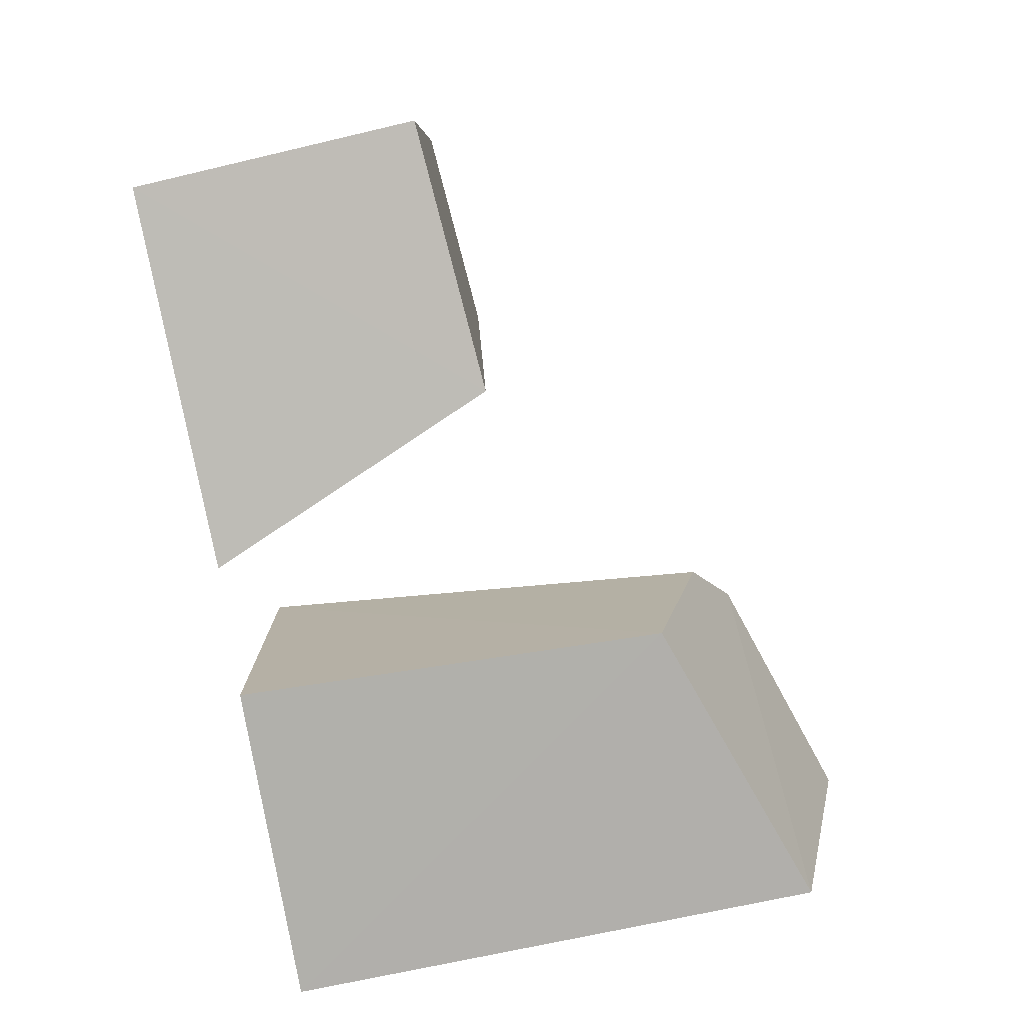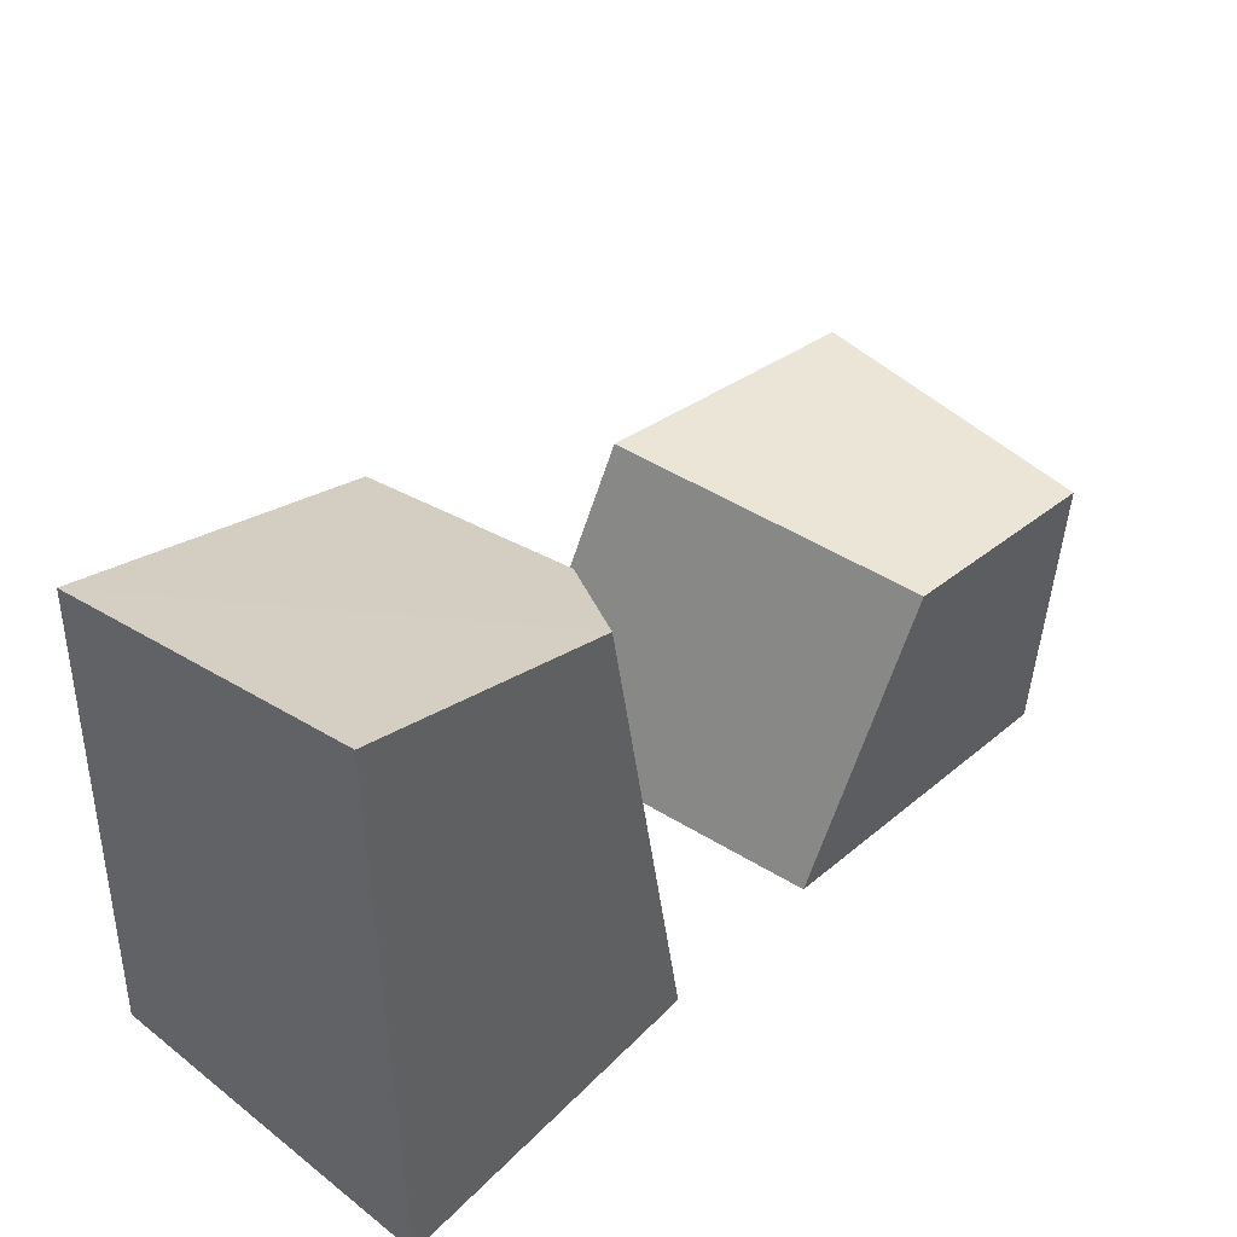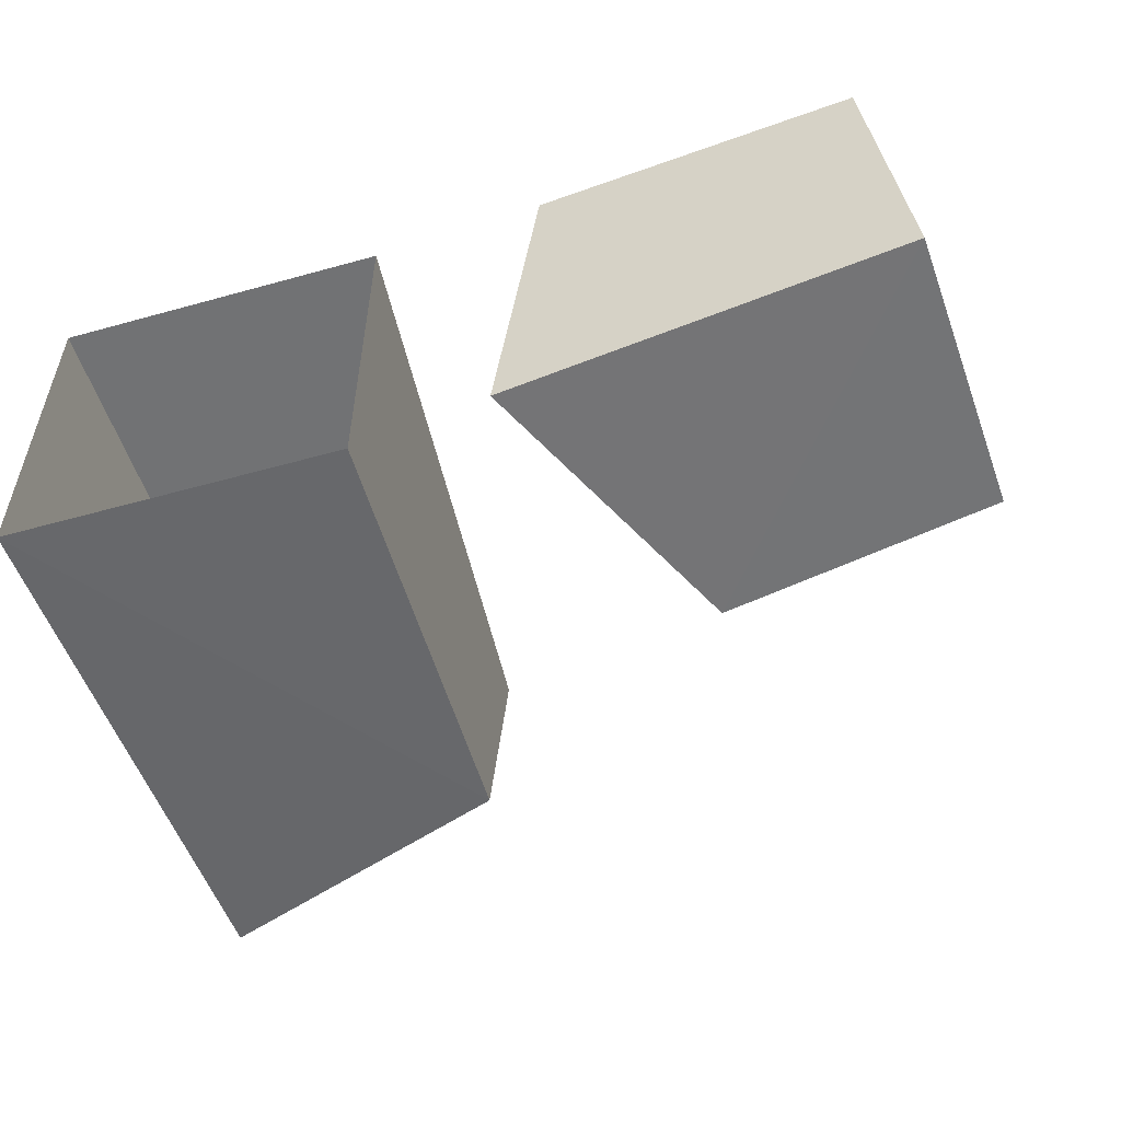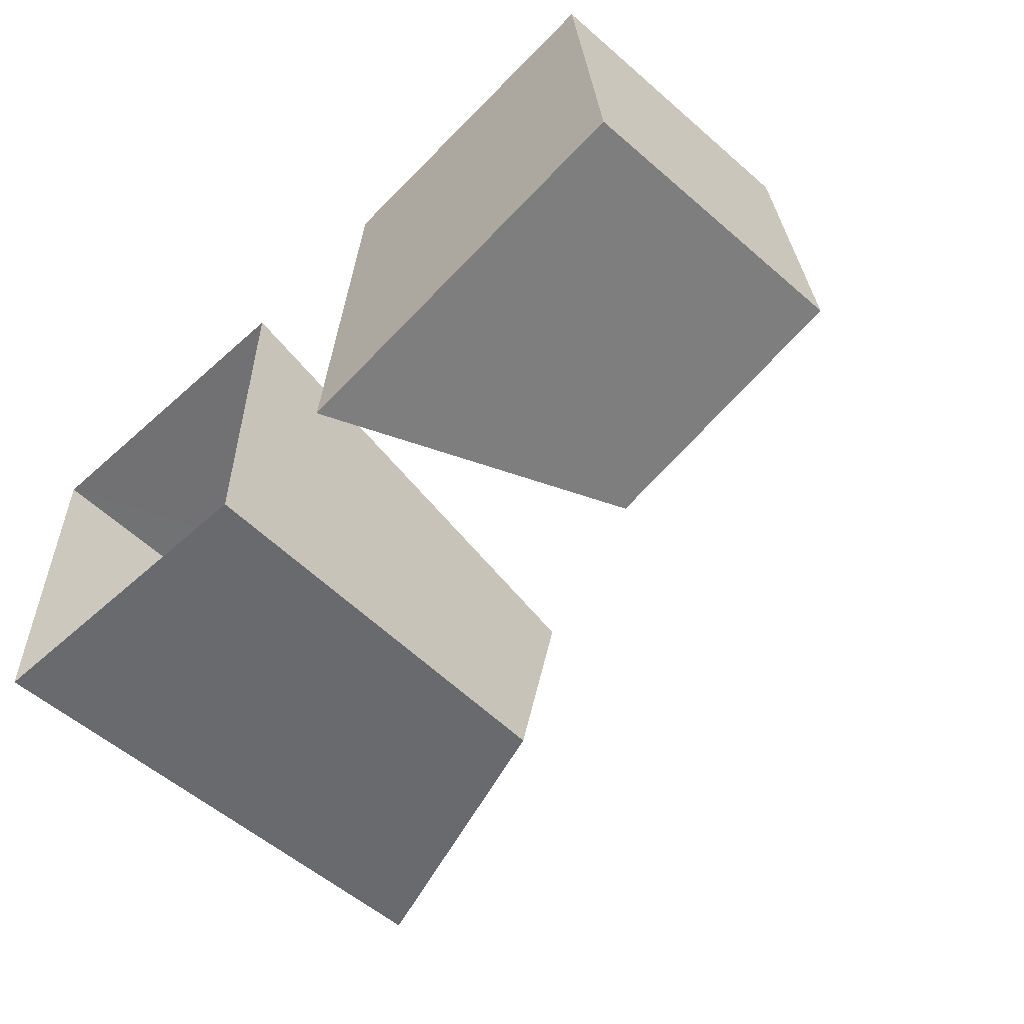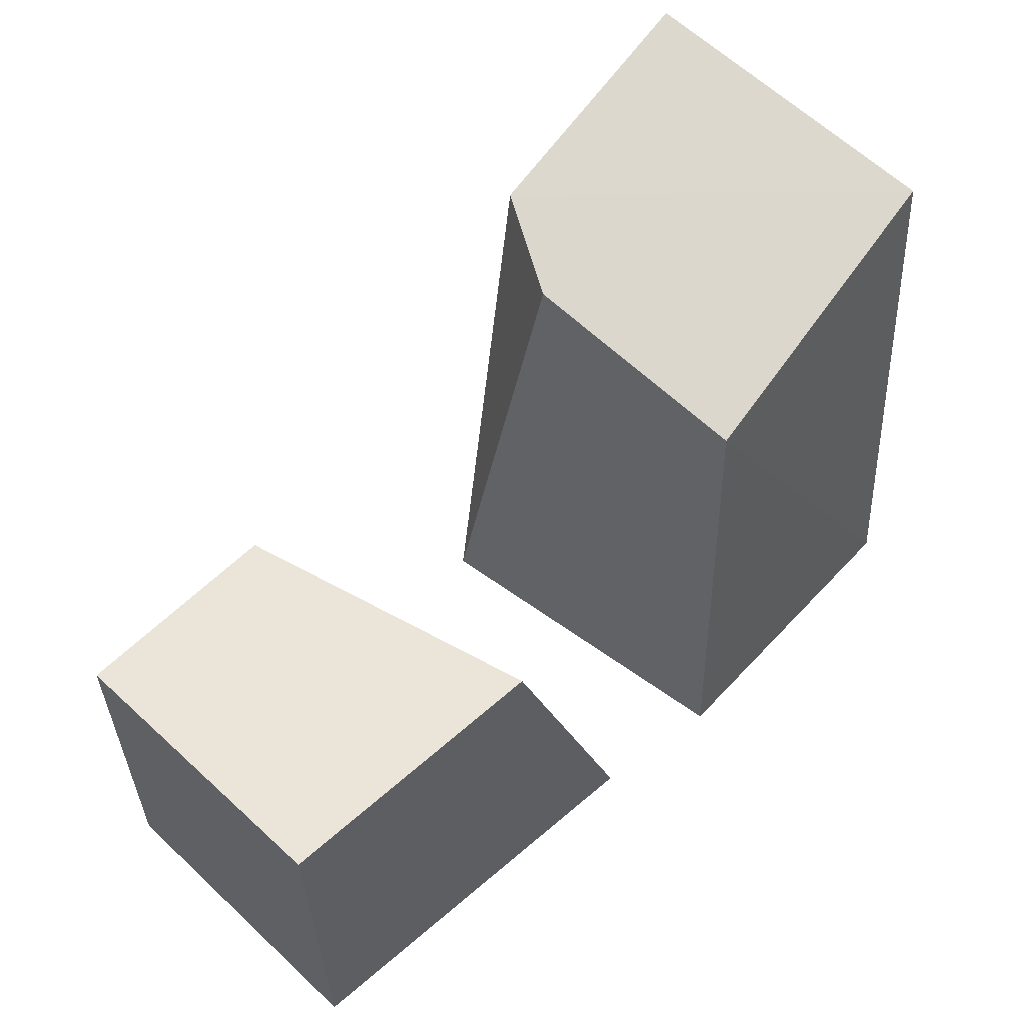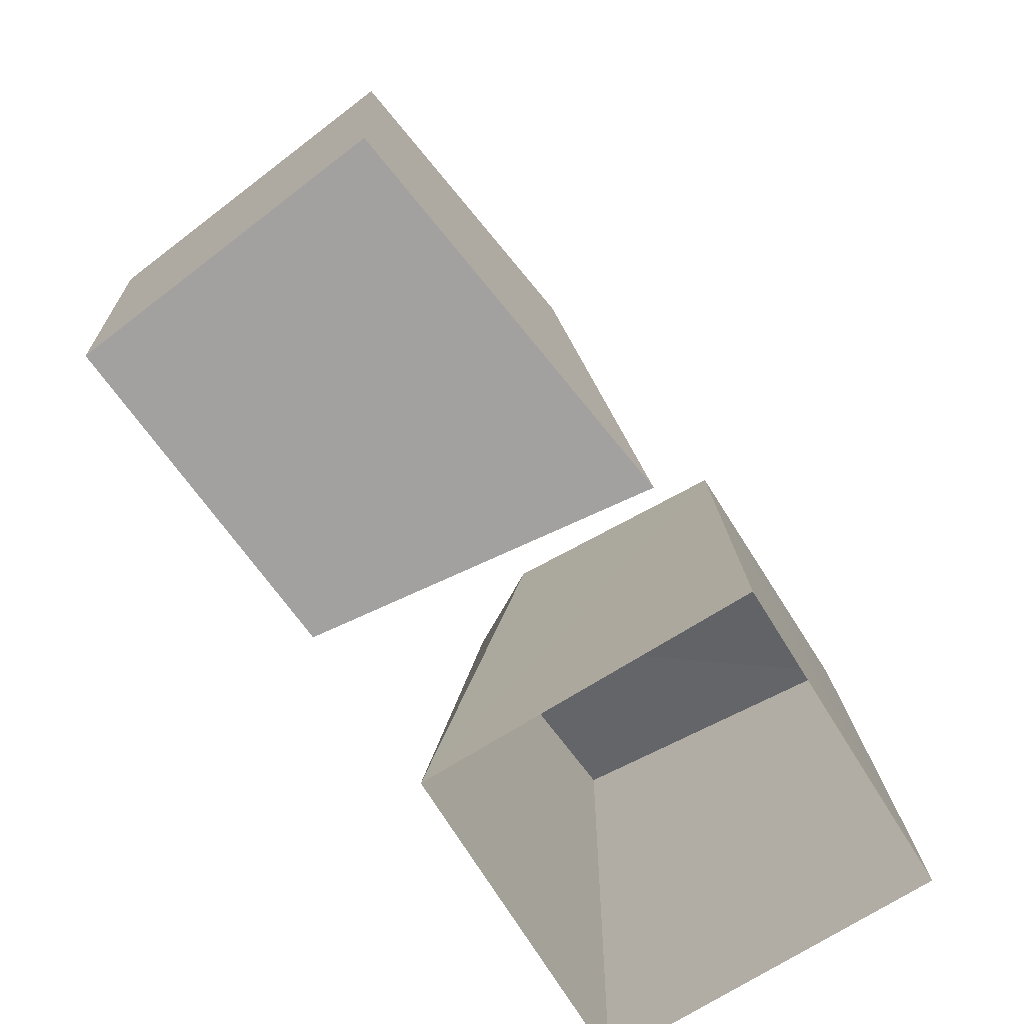
<metadata>
{"format":"obj","ext":"obj","renderer":"f3d","projection":"perspective","resolution":1024,"background":"white","views":[{"elev":-78.0,"azim":99.6,"up":"+Z"},{"elev":47.3,"azim":-48.3,"up":"+Y"},{"elev":-53.9,"azim":16.6,"up":"+Z"},{"elev":-54.2,"azim":43.7,"up":"+Z"},{"elev":49.0,"azim":130.1,"up":"+Y"},{"elev":-74.0,"azim":121.9,"up":"+Y"}]}
</metadata>
<code>
g Rock_Square_crk_m_06_Collider
v 0.618 0.3834 0.2826
v 0.5916 -0.02387 0.2821
v 0.6321 -0.0239 -0.1415
v -0.5583 0 -0.2448
v -0.1091 0.6093 -0.228
v -0.09459 0 -0.2449
v 0.6571 0.383 -0.1368
v 0.3267 0.4099 0.2636
v -0.09375 0.001104 0.2454
v -0.1108 0.6832 0.09696
v -0.1905 0.7409 0.2242
v 0.2708 0.4186 -0.1855
v -0.5583 -0 0.2448
v -0.5376 0.8616 0.2195
v 0.1455 -0.005021 0.252
v 0.08596 -0.000655 -0.2089
v -0.5384 0.7667 -0.2222
f 1 2 3
f 4 5 6
f 7 8 1
f 3 7 1
f 9 10 11
f 3 12 7
f 13 11 14
f 15 8 12
f 8 15 2
f 9 5 10
f 3 16 12
f 17 4 14
f 9 11 13
f 15 3 2
f 11 17 14
f 12 16 15
f 2 1 8
f 4 17 5
f 7 12 8
f 9 6 5
f 14 4 13
f 10 5 17
f 15 16 3
f 11 10 17

</code>
